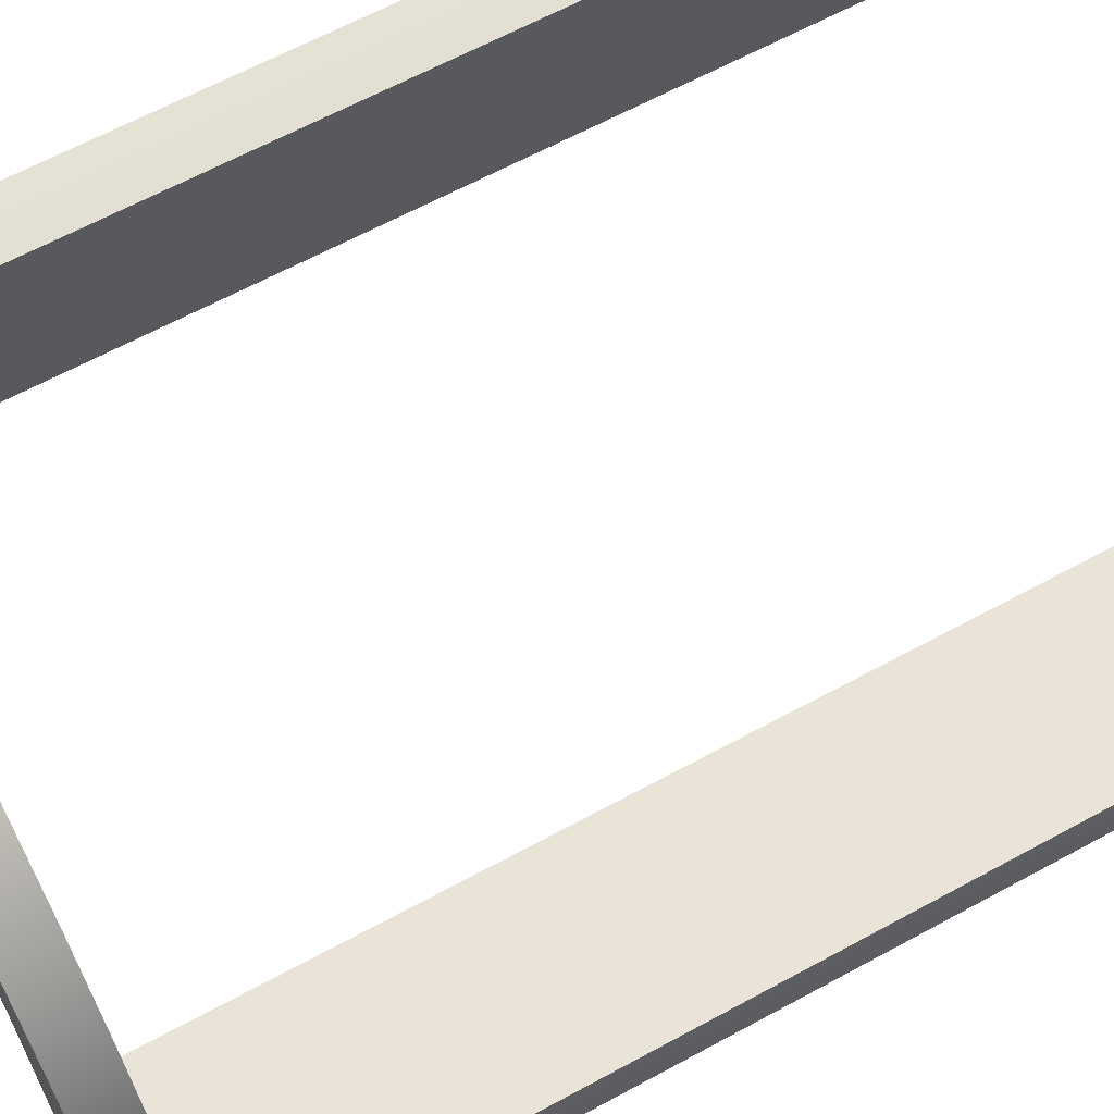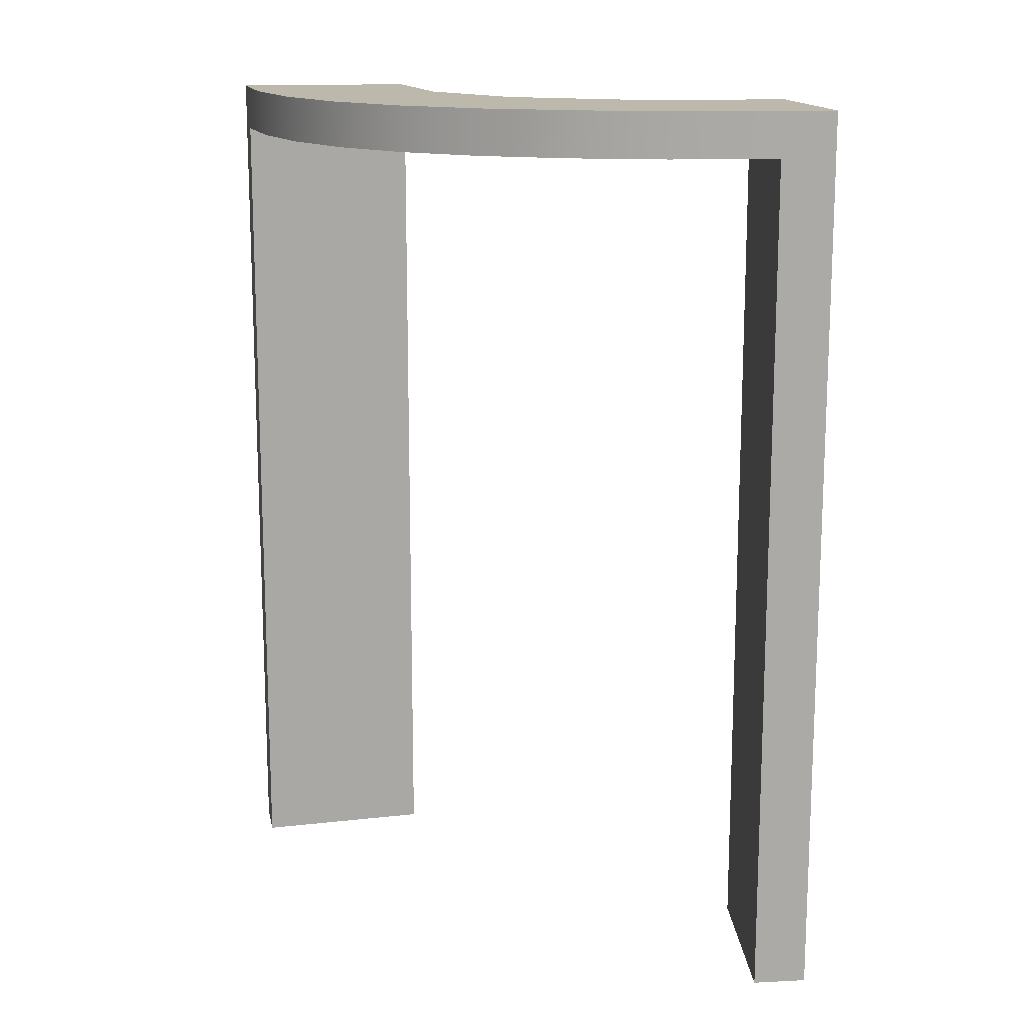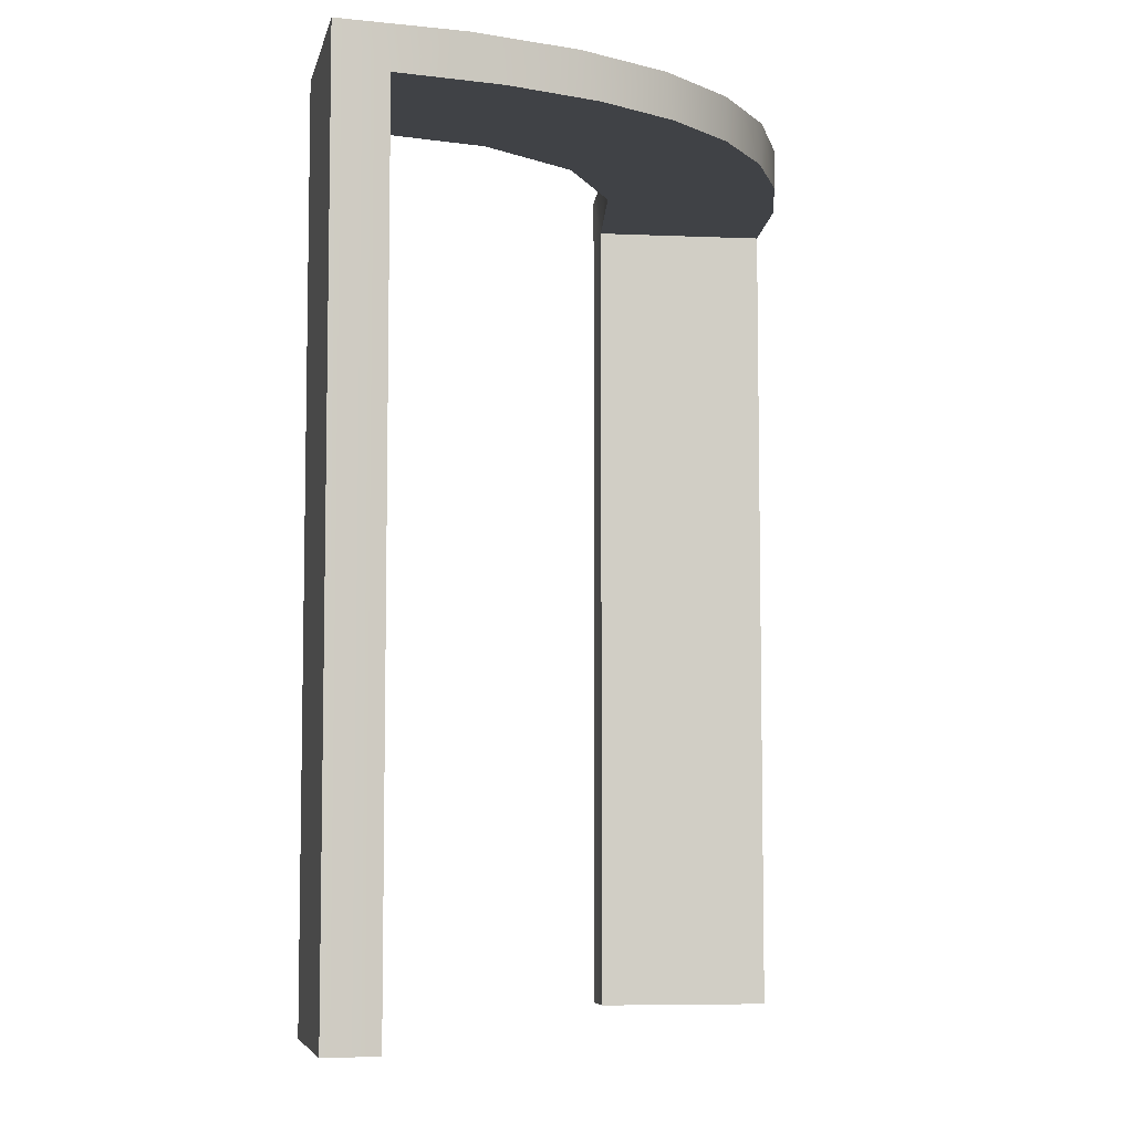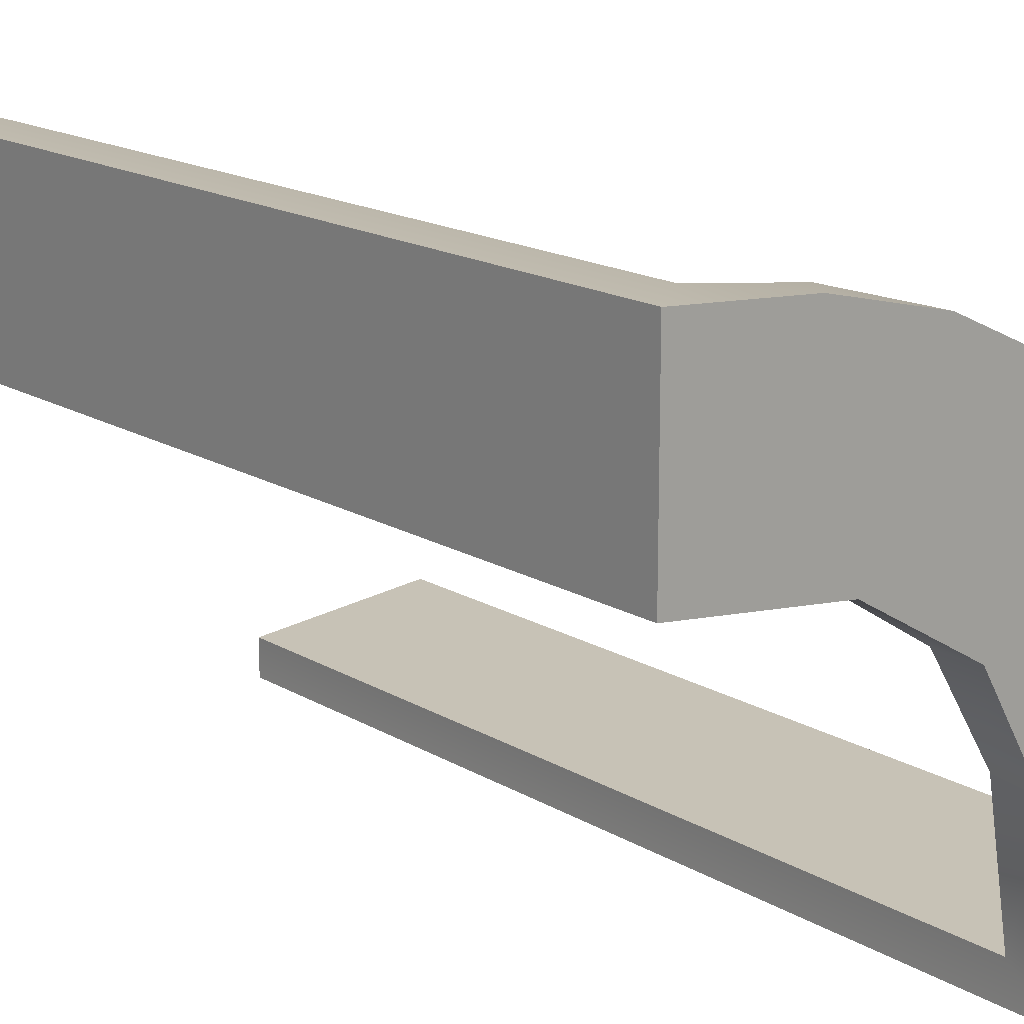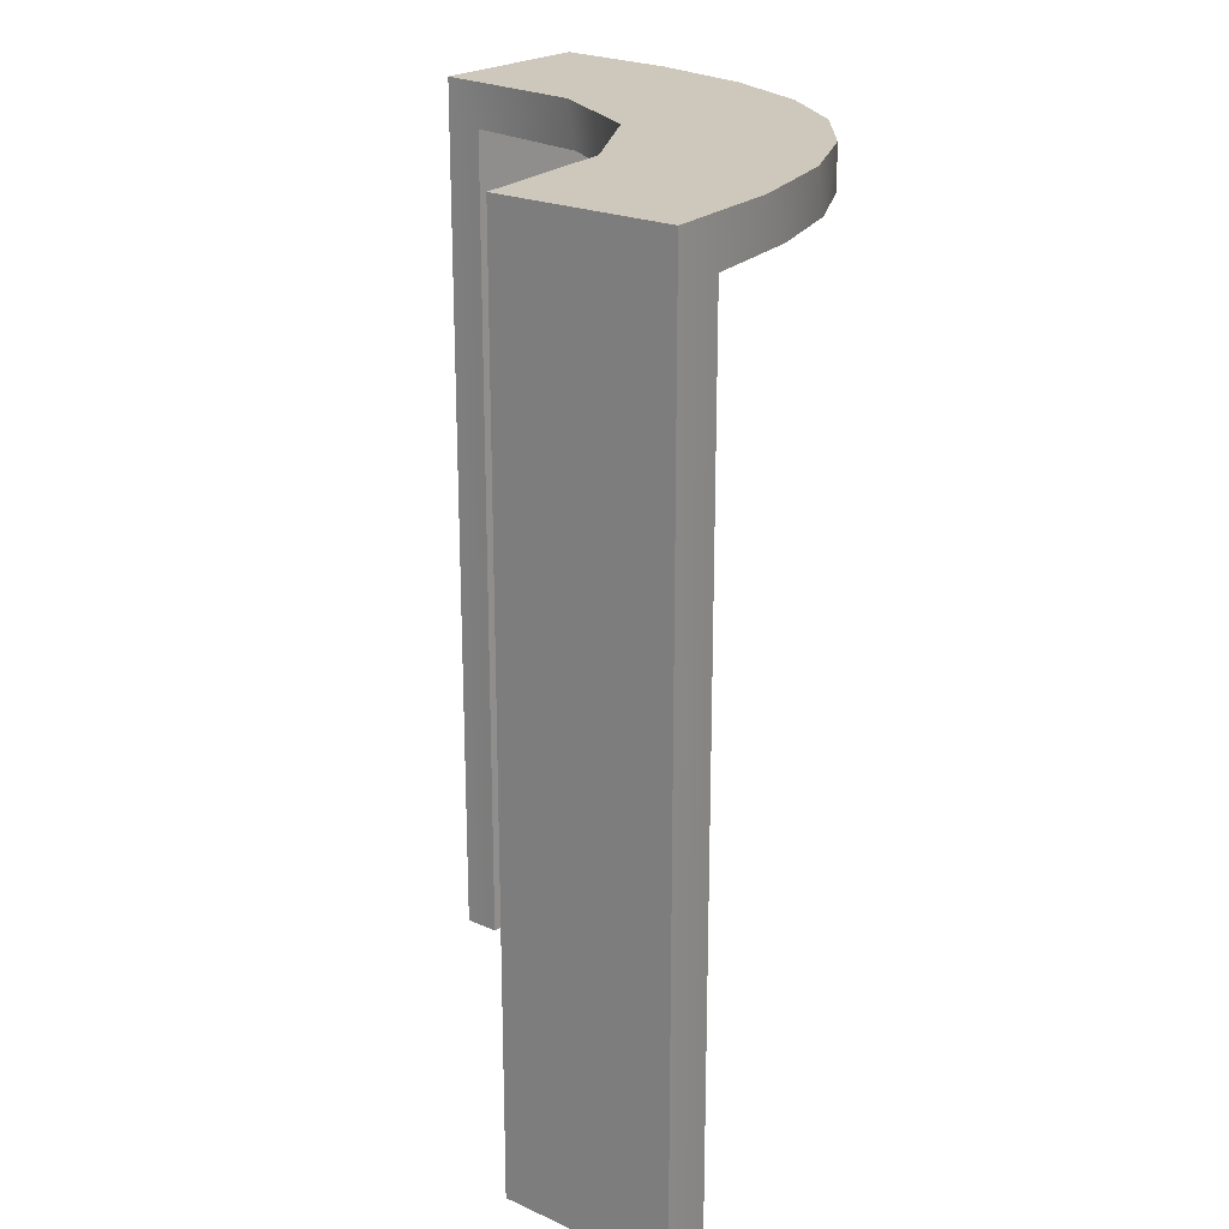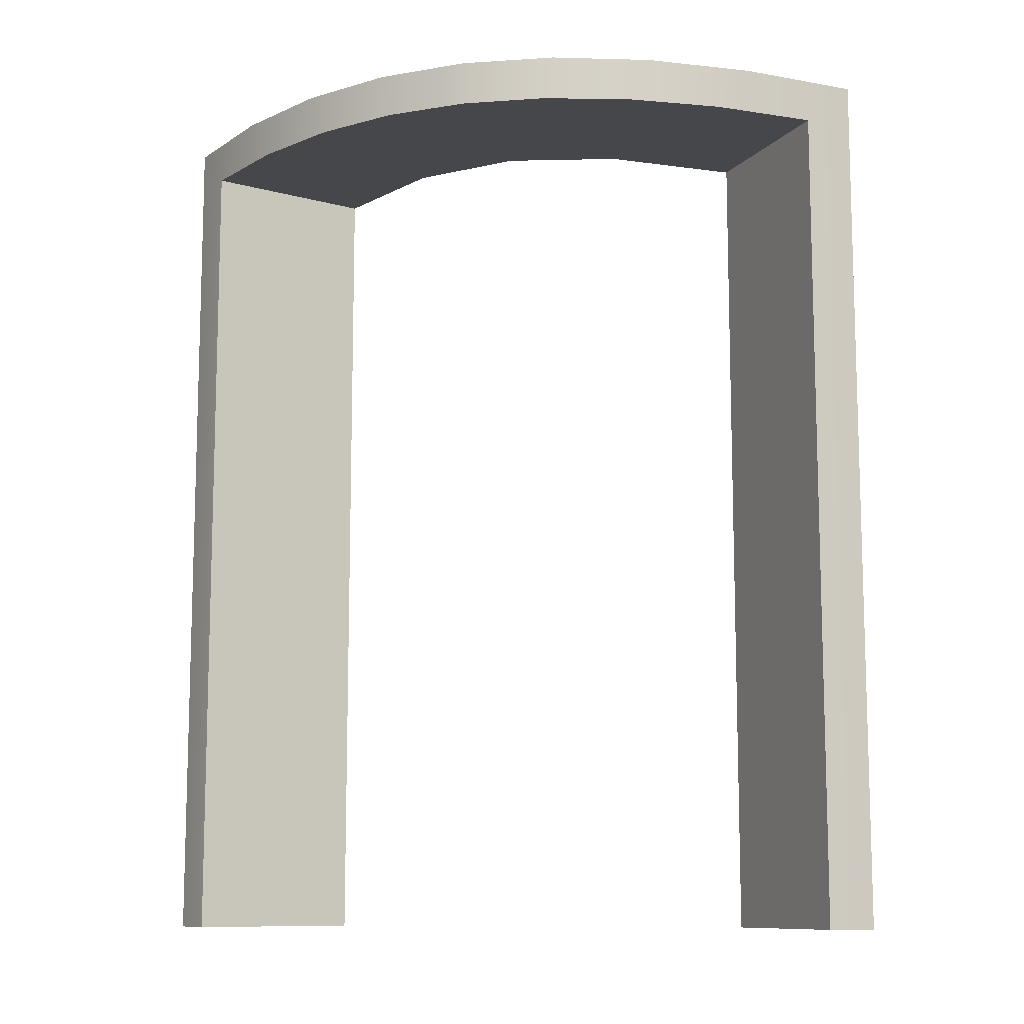
<metadata>
{"format":"obj","ext":"obj","renderer":"f3d","projection":"perspective","resolution":1024,"background":"white","views":[{"elev":63.6,"azim":61.1,"up":"+Y"},{"elev":14.6,"azim":171.4,"up":"+Z"},{"elev":-6.5,"azim":77.8,"up":"+Z"},{"elev":16.6,"azim":-39.8,"up":"+Y"},{"elev":21.9,"azim":38.2,"up":"+Z"},{"elev":-10.5,"azim":151.2,"up":"+Z"}]}
</metadata>
<code>
v 0.5 0.9 0.5
v 0.5 1.1 0.5
v 0.9 0.5 0.5
v 1.1 0.5 0.5
v 0.6782 0.8782 0.5
v 0.8043 0.8043 0.5
v 0.8782 0.6782 0.5
v 1.089 0.6387 0.5
v 1.059 0.7593 0.5
v 1.012 0.8616 0.5
v 0.9457 0.9457 0.5
v 0.8616 1.012 0.5
v 0.7593 1.059 0.5
v 0.6387 1.089 0.5
v 0.8998 0.5408 0.45
v 1.098 0.5591 0.45
v 0.5408 0.8998 0.45
v 0.5591 1.098 0.45
v 0.873 0.6936 0.45
v 0.8043 0.8043 0.45
v 0.6936 0.873 0.45
v 0.6778 1.082 0.45
v 0.7818 1.051 0.45
v 0.8711 1.006 0.45
v 0.9457 0.9457 0.45
v 1.006 0.8711 0.45
v 1.051 0.7818 0.45
v 1.082 0.6778 0.45
v 0.9 0.5 0
v 0.8998 0.5408 -0.5
v 0.8998 0.5408 -0.1833
v 0.8998 0.5408 0.1333
v 0.5408 0.8998 -0.5
v 0.9 0.5 -0.5
v 0.5408 0.8998 0.1333
v 0.5408 0.8998 -0.1833
v 0.5 0.9 -0.5
v 1.098 0.5591 -0.5
v 1.098 0.5591 -0.025
v 0.5591 1.098 -0.5
v 1.1 0.5 -0.5
v 0.5591 1.098 -0.025
v 0.5 1.1 -0.5
v 0.5 1.1 0
f 1 5 14
f 5 6 12
f 13 14 5
f 12 6 11
f 10 11 6
f 6 7 10
f 7 3 8
f 8 9 7
f 28 16 15
f 15 19 28
f 26 20 25
f 26 27 19
f 20 26 19
f 20 21 24
f 22 21 17
f 17 18 22
f 22 23 21
f 25 20 24
f 29 31 34
f 32 31 29
f 32 29 3
f 15 3 7
f 6 20 19
f 37 33 36
f 35 37 36
f 1 37 35
f 5 21 6
f 1 17 5
f 35 17 1
f 39 41 38
f 4 41 39
f 16 28 8
f 28 27 9
f 11 10 26
f 10 9 27
f 25 24 11
f 24 23 12
f 43 44 42
f 44 18 42
f 22 18 14
f 2 18 44
f 14 13 22
f 44 43 37
f 2 44 1
f 37 1 44
f 29 4 3
f 41 29 34
f 4 29 41
f 17 35 18
f 36 33 40
f 35 36 42
f 30 31 38
f 16 32 15
f 32 16 39
f 31 32 39
f 43 33 37
f 33 43 40
f 30 41 34
f 41 30 38
f 1 14 2
f 5 12 13
f 7 9 10
f 3 4 8
f 19 27 28
f 21 23 24
f 31 30 34
f 32 3 15
f 15 7 19
f 6 19 7
f 21 20 6
f 17 21 5
f 4 39 16
f 16 8 4
f 28 9 8
f 11 26 25
f 10 27 26
f 24 12 11
f 23 13 12
f 43 42 40
f 18 2 14
f 13 23 22
f 35 42 18
f 36 40 42
f 31 39 38

</code>
